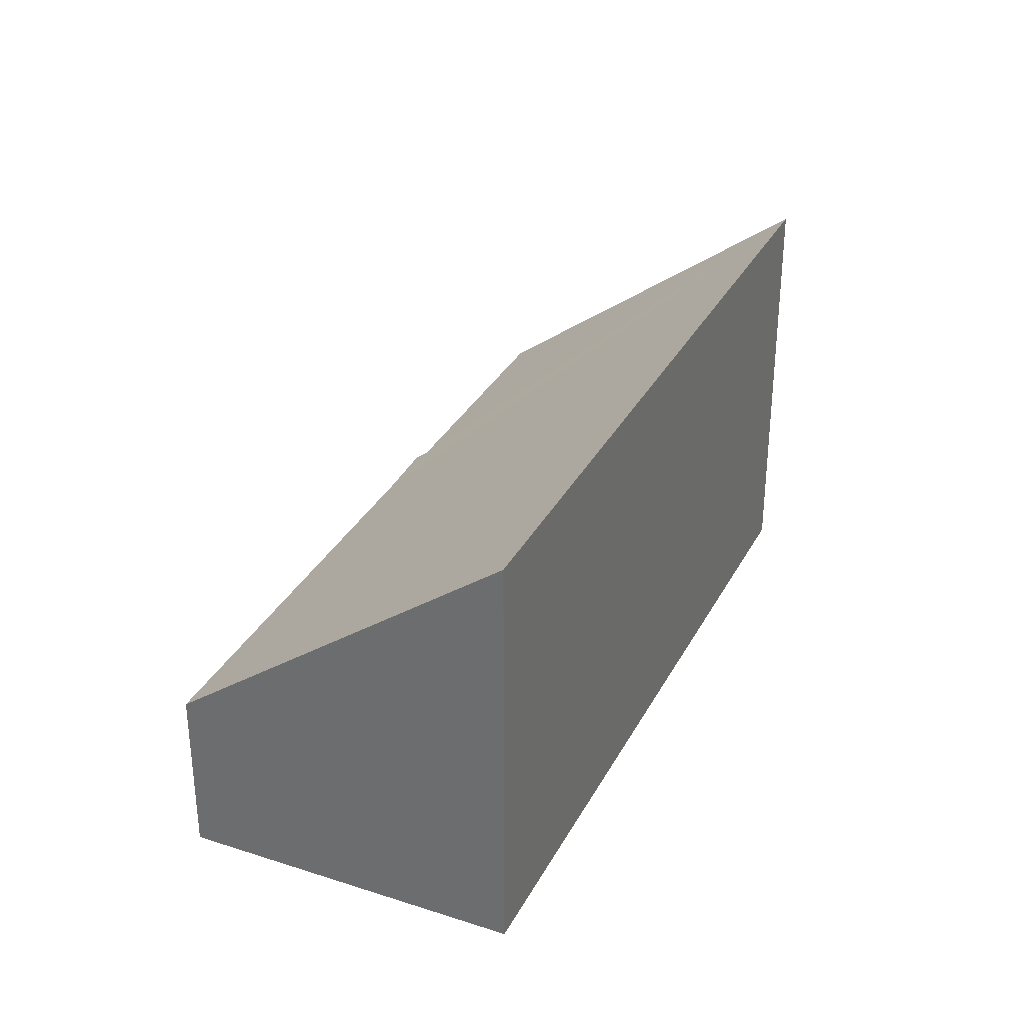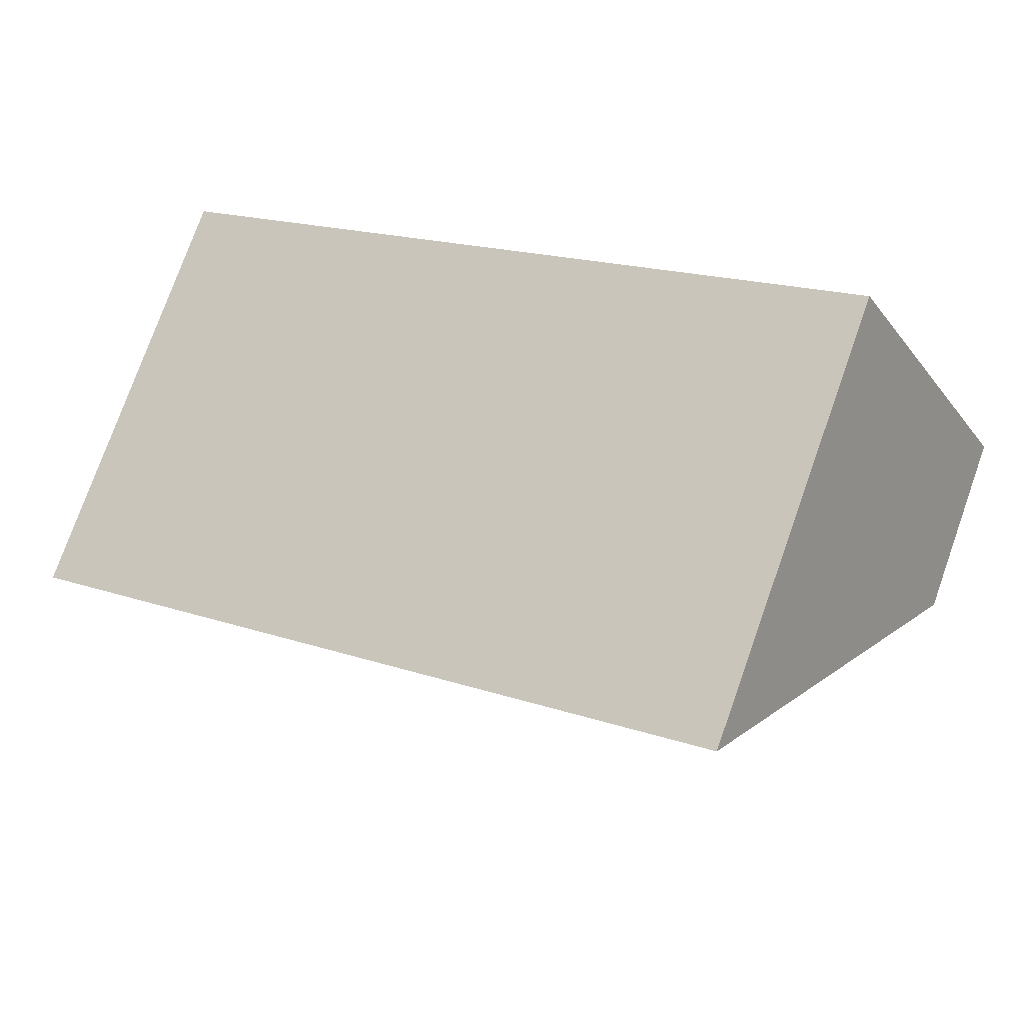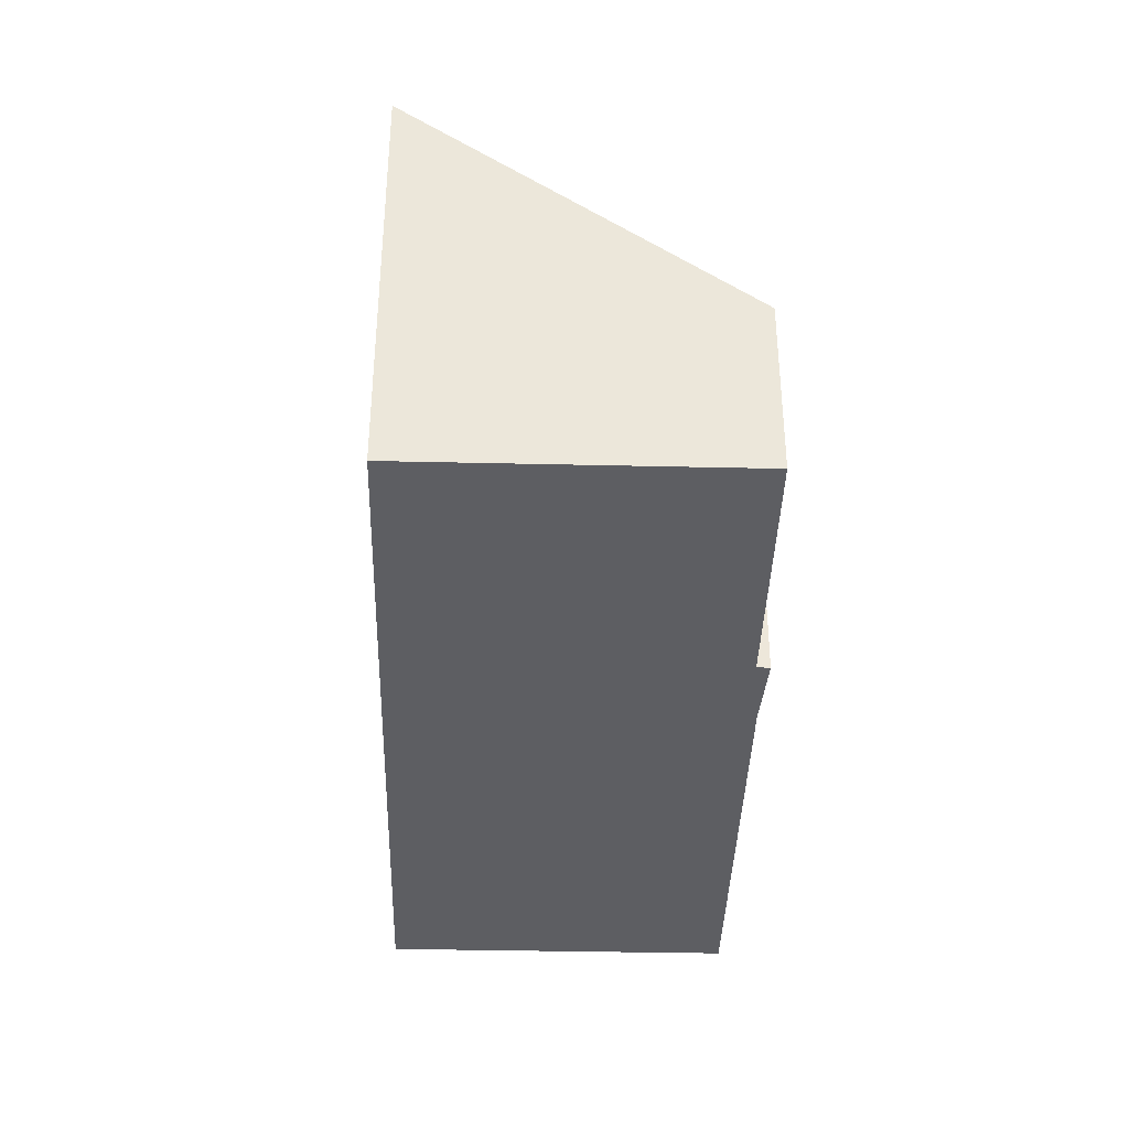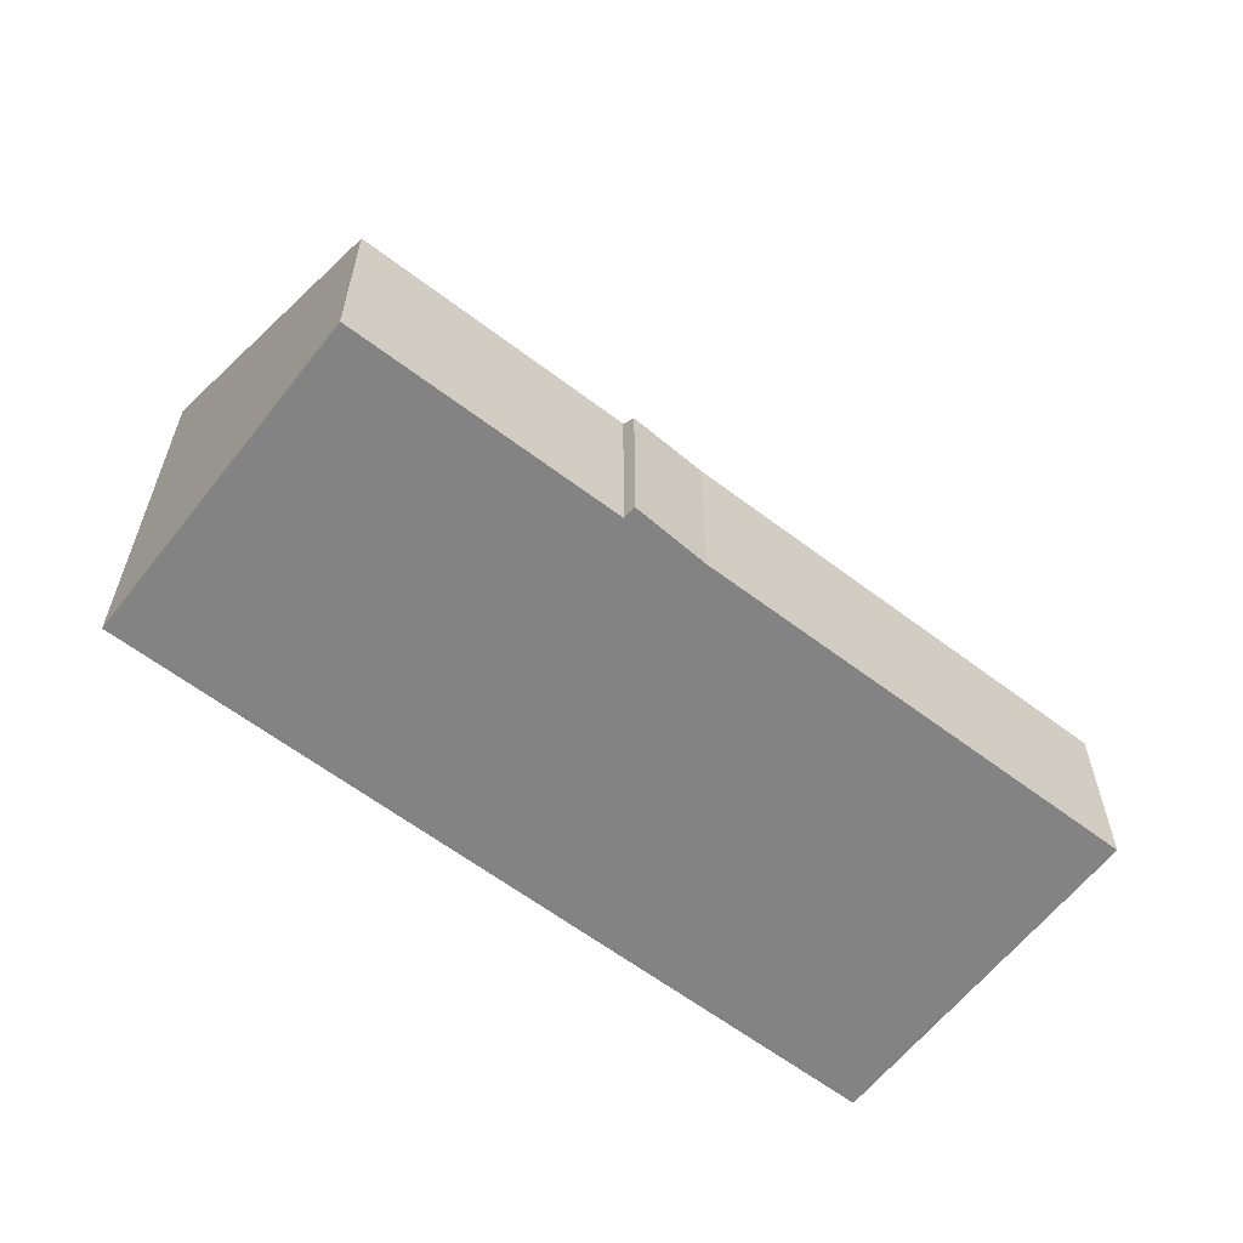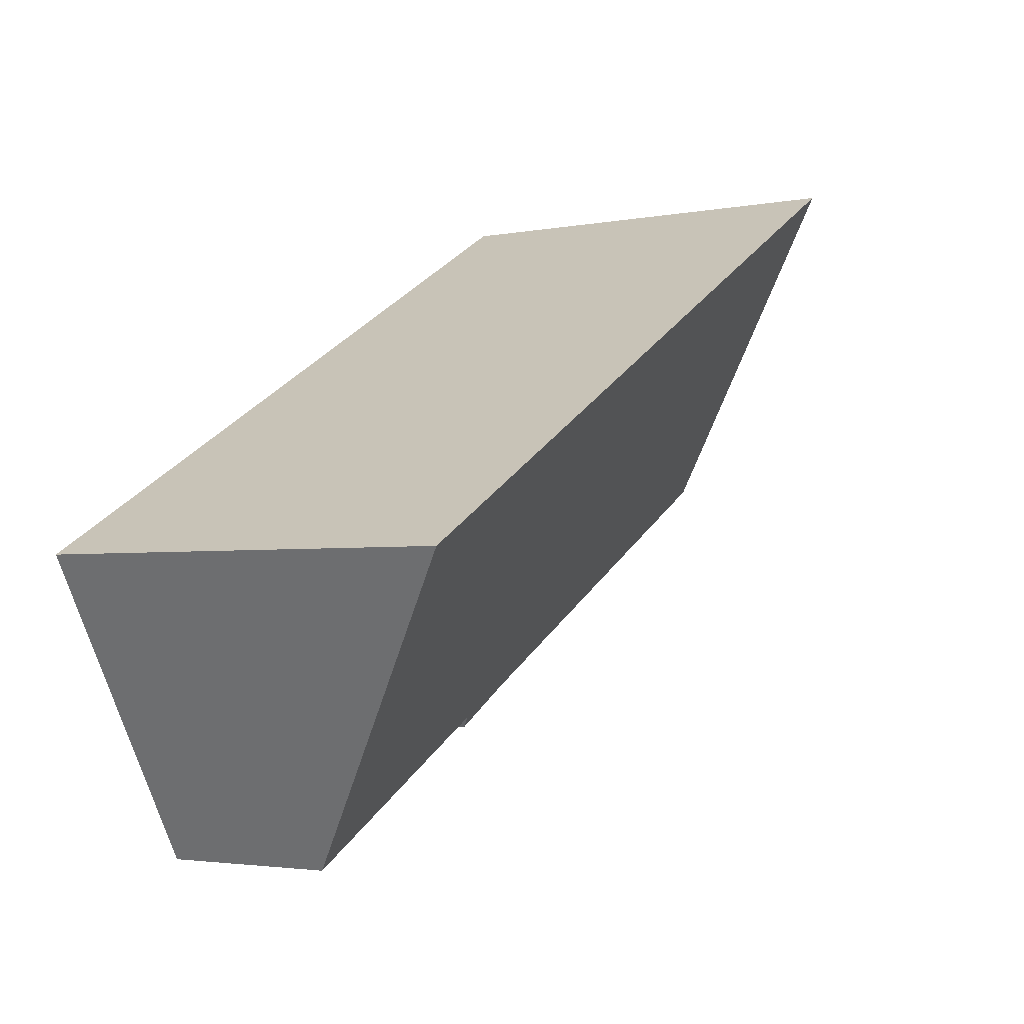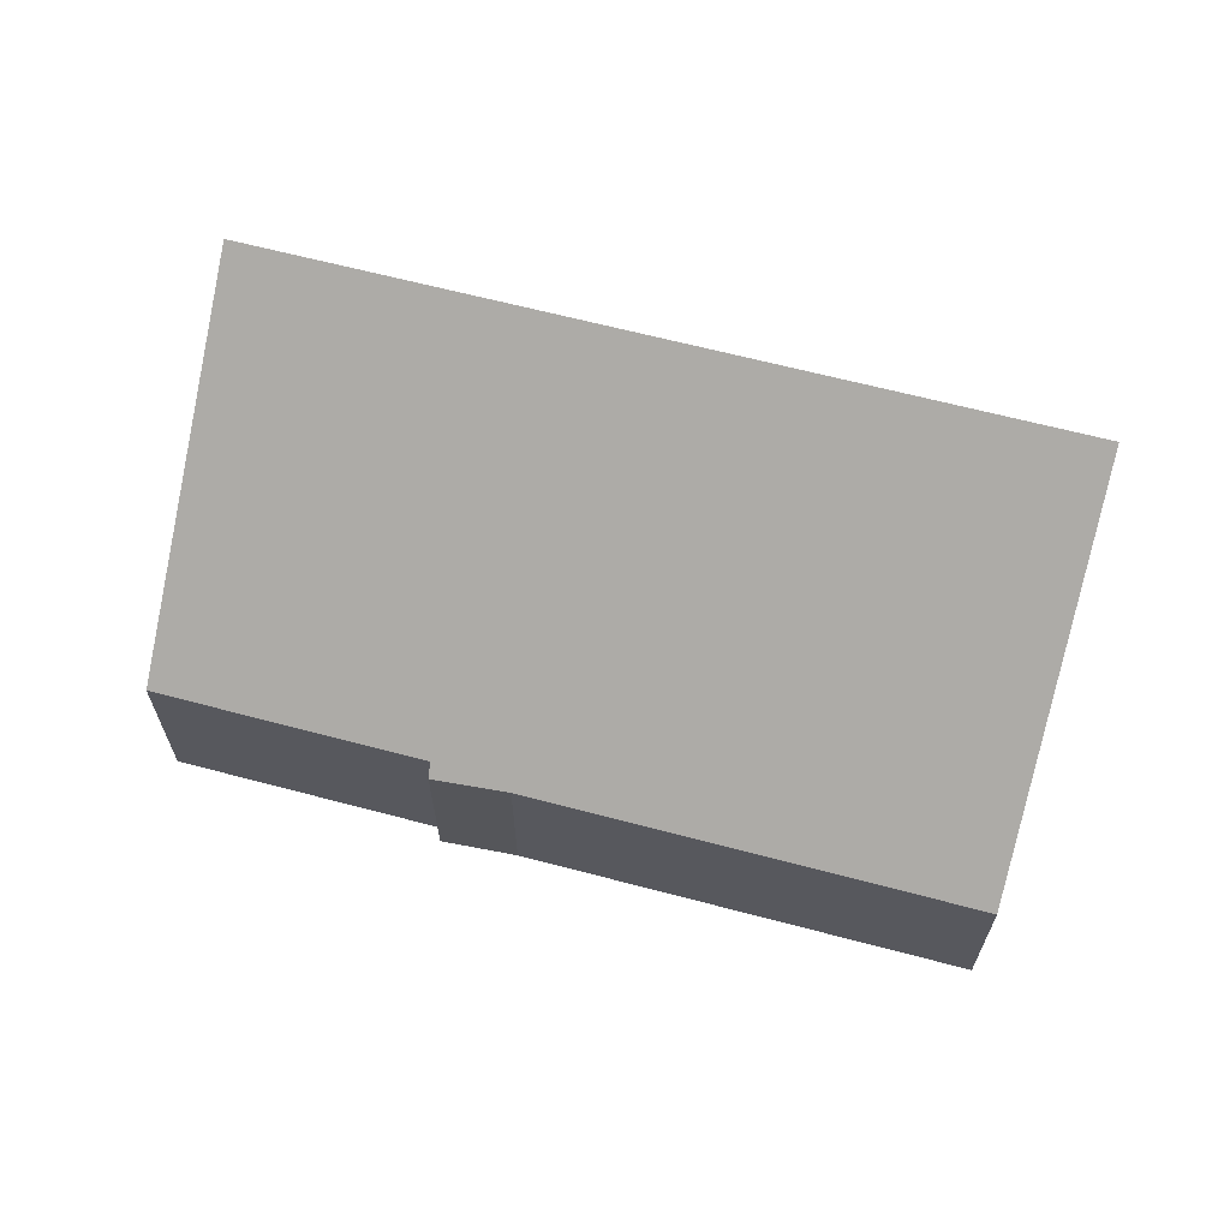
<metadata>
{"format":"obj","ext":"obj","renderer":"f3d","projection":"perspective","resolution":1024,"background":"white","views":[{"elev":32.5,"azim":-36.2,"up":"+Y"},{"elev":76.6,"azim":-160.4,"up":"+Z"},{"elev":-38.4,"azim":118.0,"up":"+Y"},{"elev":-61.2,"azim":171.8,"up":"+Y"},{"elev":-2.8,"azim":123.8,"up":"+Z"},{"elev":65.6,"azim":-135.6,"up":"+Y"}]}
</metadata>
<code>
v  2.976 7.493 5.245
v  6.764 3.025 -3.837
v  0 3.014 1.846e-16
v  15.03 7.493 -1.62
v  8.013 3.13 -4.386
v  7.879 2.96 -4.573
v  12.13 3.139 -6.714
v  6.764 2.349e-16 -3.837
v  7.879 2.8e-16 -4.573
v  0 0 0
v  12.13 4.111e-16 -6.714
v  8.013 2.686e-16 -4.386
v  2.976 -3.212e-16 5.245
v  15.03 9.92e-17 -1.62
g defaultobject
f 1 2 3
f 2 1 4
f 2 4 5
f 2 5 6
f 5 4 7
f 6 8 2
f 8 6 9
f 8 3 2
f 3 8 10
f 11 5 7
f 5 11 12
f 3 13 1
f 13 3 10
f 13 4 1
f 4 13 14
f 14 7 4
f 7 14 11
f 12 6 5
f 6 12 9
f 8 13 10
f 13 8 14
f 14 8 12
f 12 8 9
f 14 12 11

</code>
